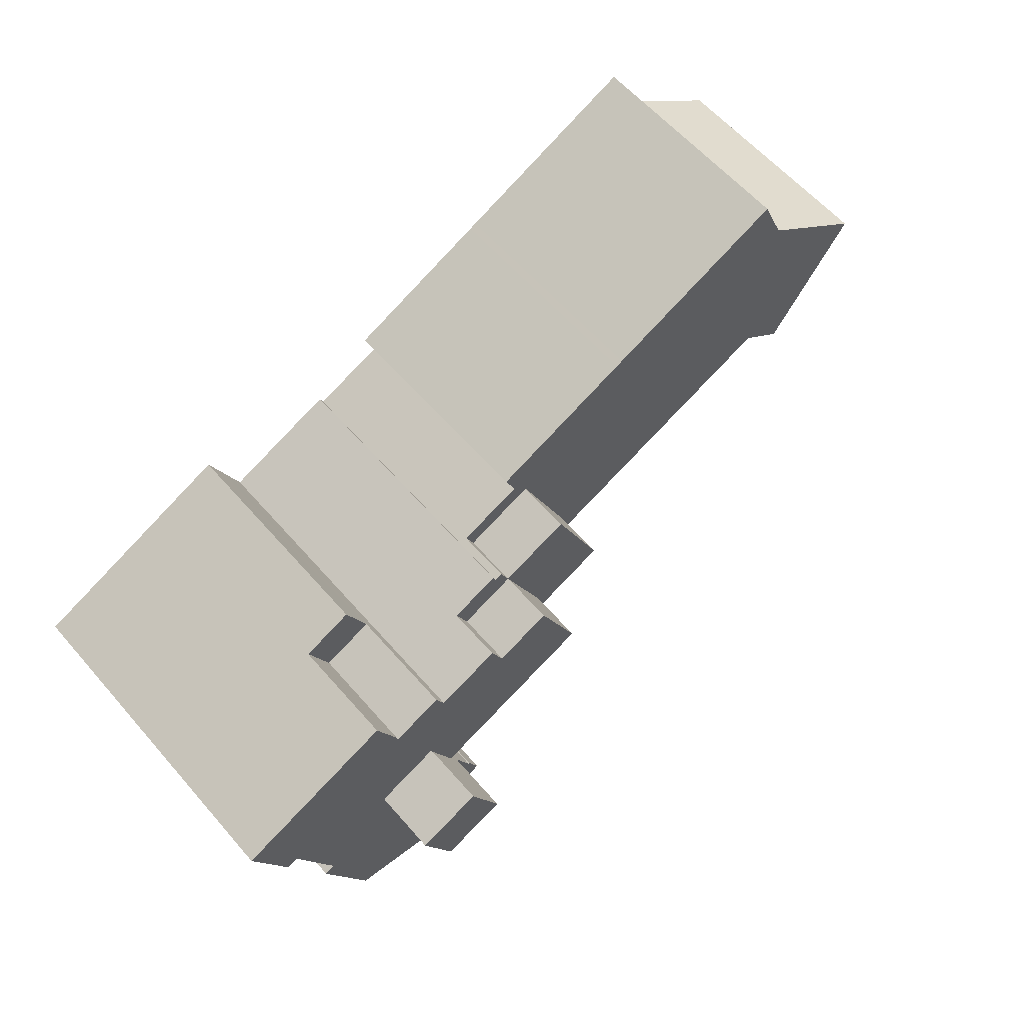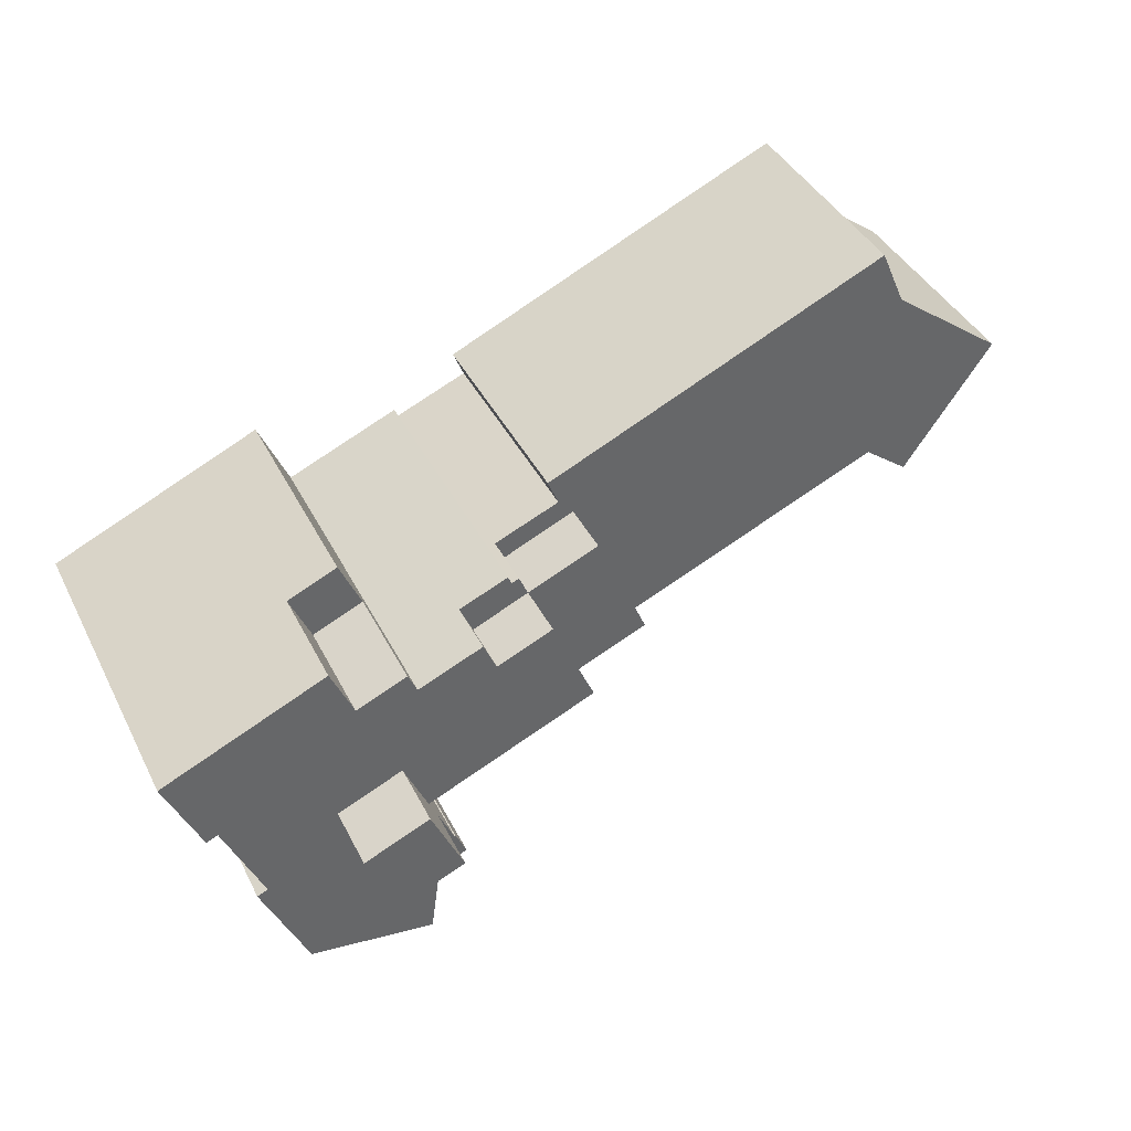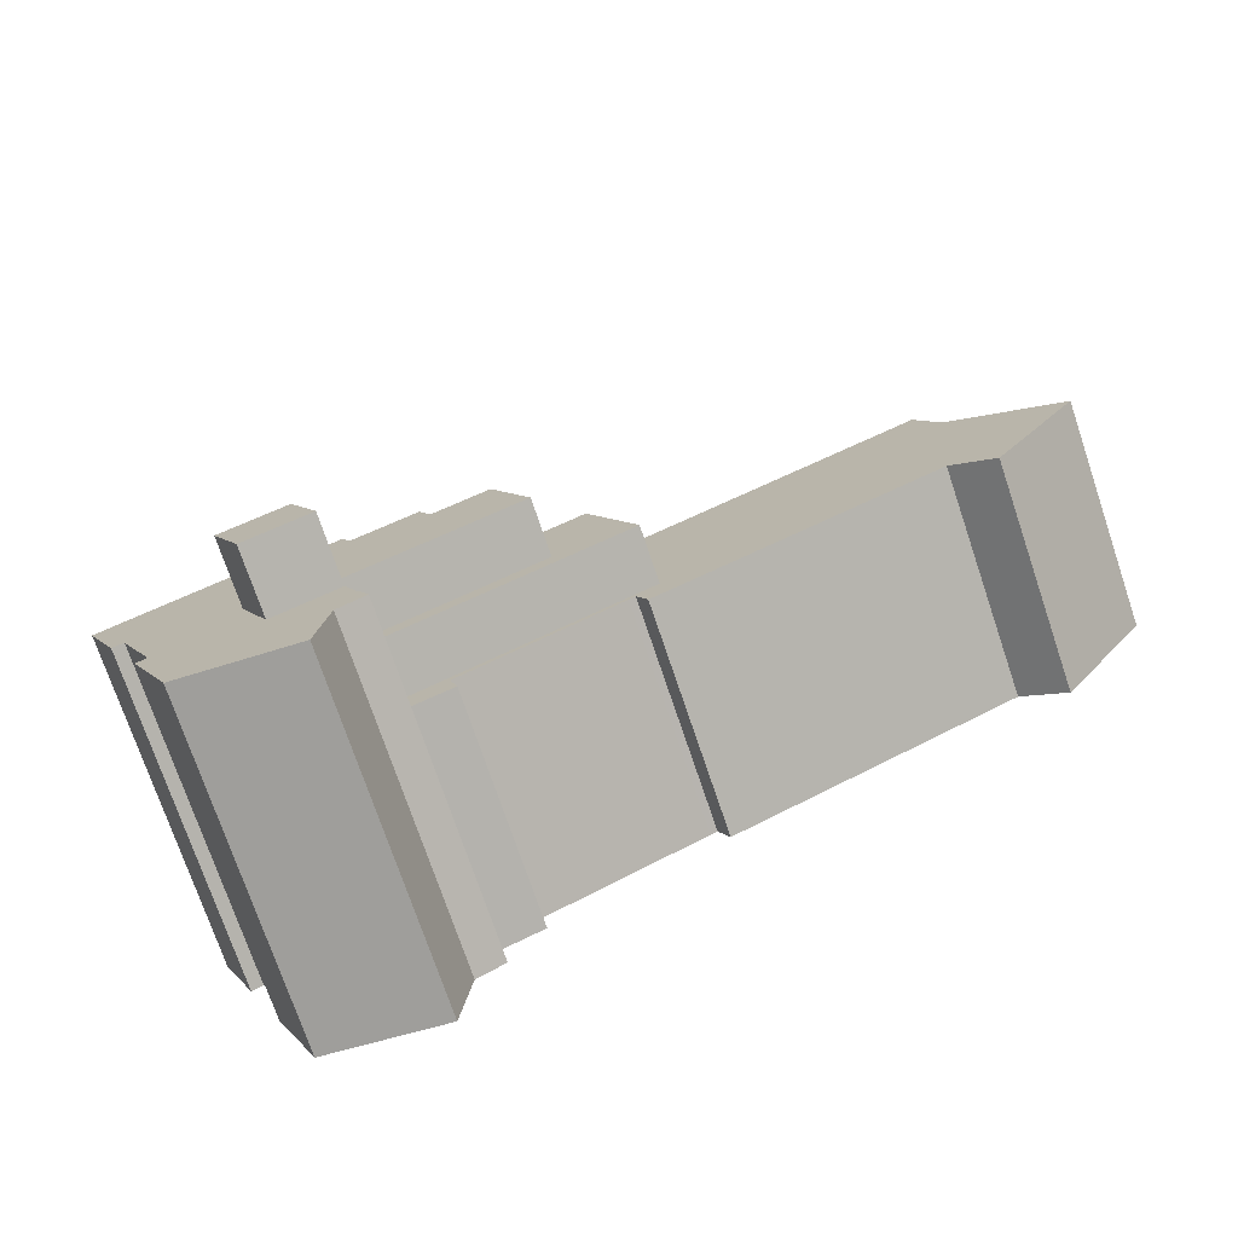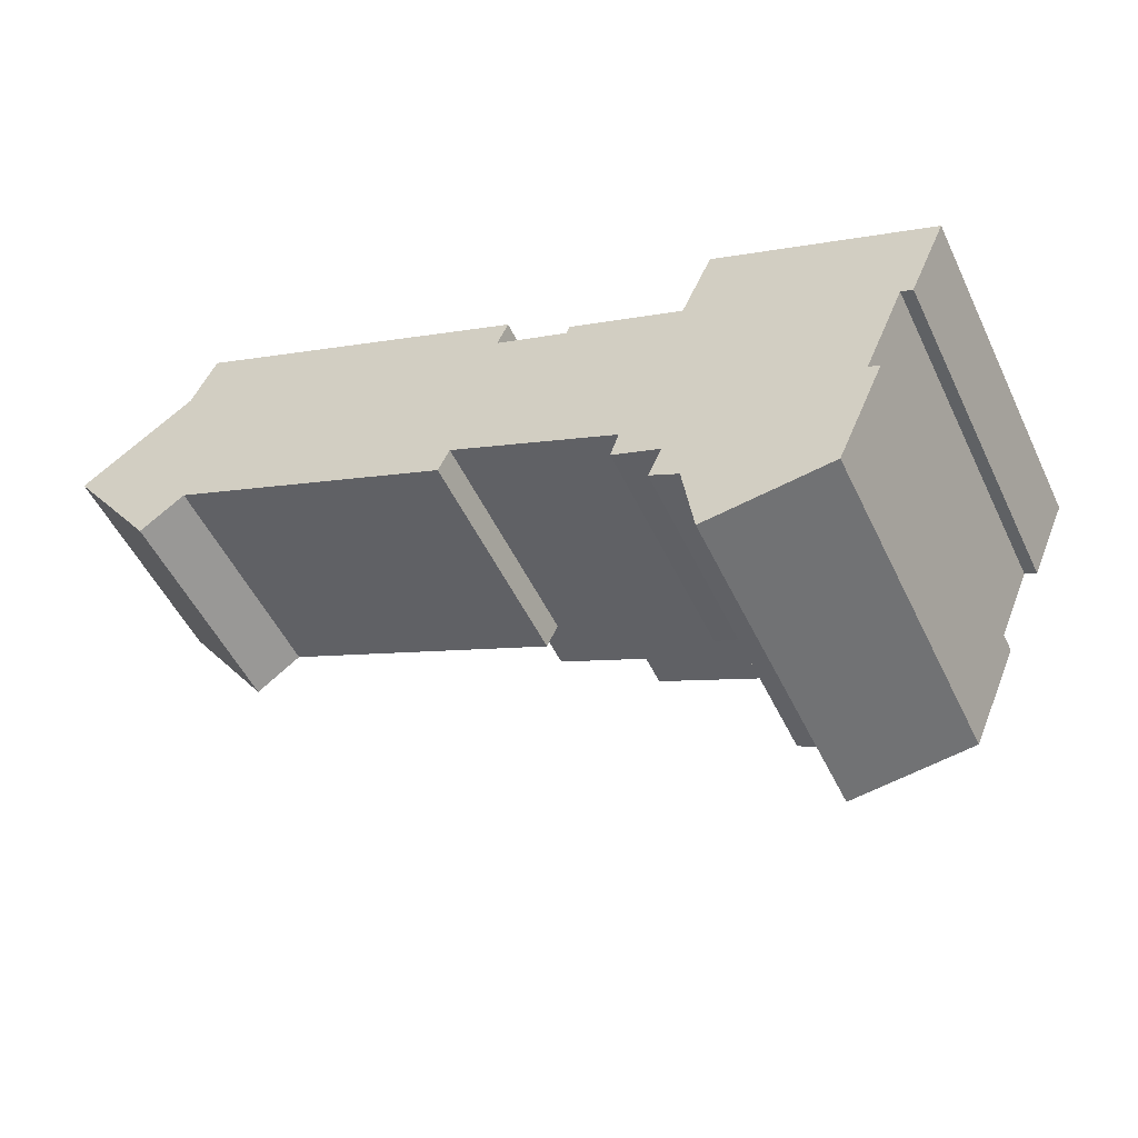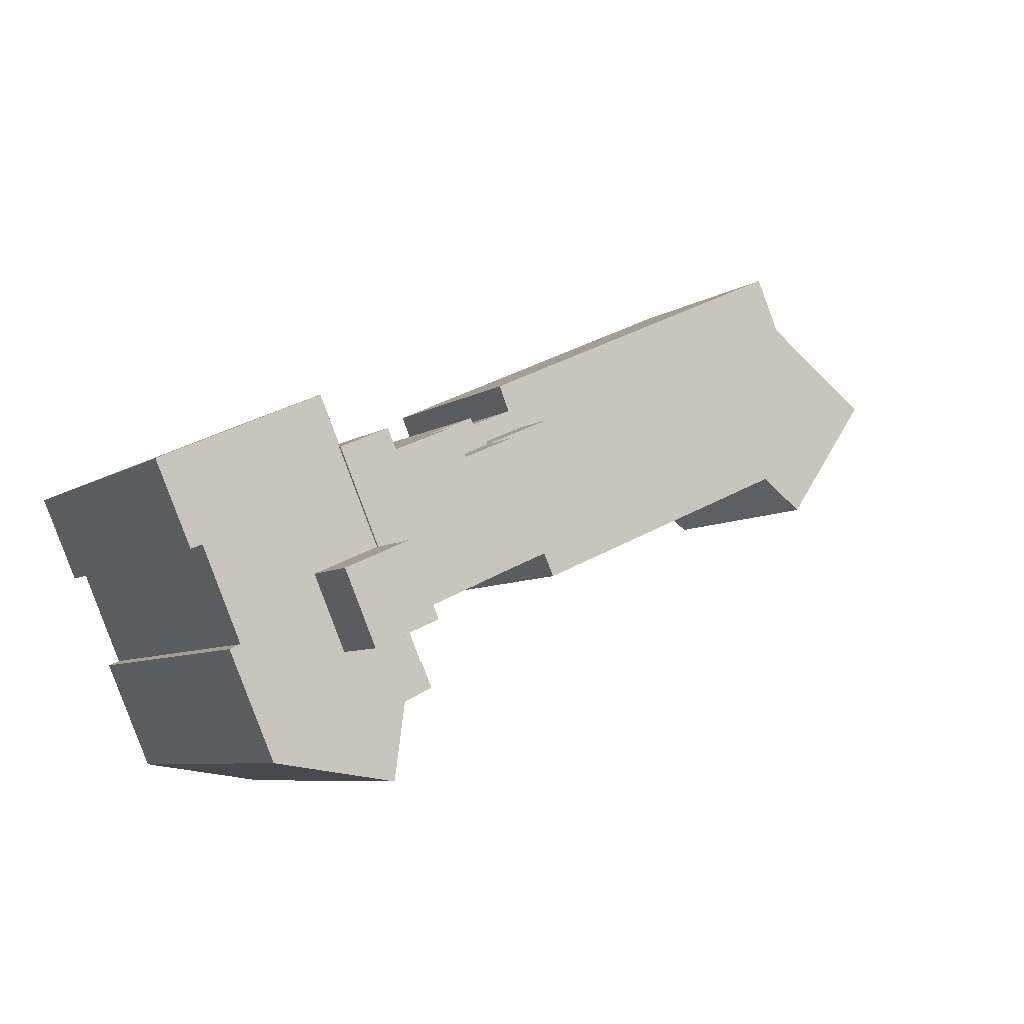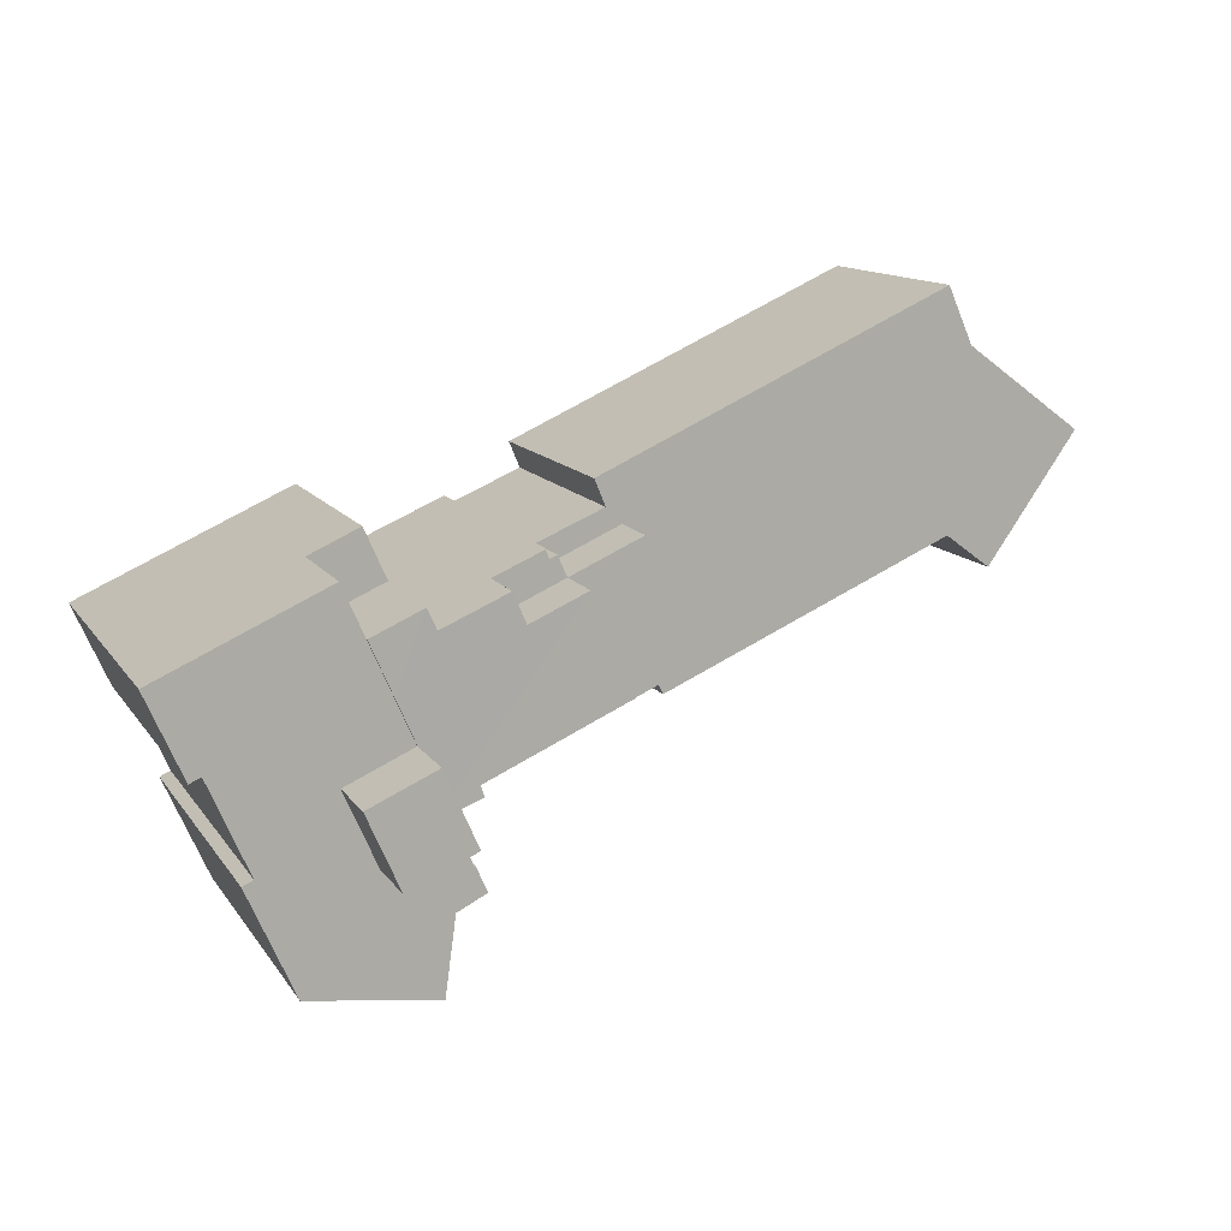
<metadata>
{"format":"obj","ext":"obj","renderer":"f3d","projection":"perspective","resolution":1024,"background":"white","views":[{"elev":60.1,"azim":139.3,"up":"+Z"},{"elev":40.1,"azim":155.3,"up":"+Z"},{"elev":-74.7,"azim":-161.3,"up":"+Z"},{"elev":-51.7,"azim":25.1,"up":"+Z"},{"elev":-7.2,"azim":150.2,"up":"+Z"},{"elev":12.7,"azim":158.7,"up":"+Z"}]}
</metadata>
<code>
v  30.84 2.74e-16 -4.475
v  29.54 14.71 -3.914
v  29.54 2.397e-16 -3.914
v  30.84 14.71 -4.475
v  34.17 3.619e-16 -5.91
v  30.84 17.59 -4.475
v  34.17 17.59 -5.91
v  27.75 14.71 -3.656
v  27.29 11.84 -4.711
v  27.75 11.84 -3.656
v  27.29 14.71 -4.711
v  42.85 17.46 -16.19
v  42.3 9.756e-16 -15.93
v  42.85 9.912e-16 -16.19
v  42.3 17.46 -15.93
v  36.33 17.46 -22.13
v  34.04 1.374e-15 -22.45
v  34.04 17.46 -22.45
v  40.5 17.46 -21.57
v  36.33 1.355e-15 -22.13
v  40.5 1.32e-15 -21.57
v  21.44 11.84 -8.011
v  20.97 14.71 -9.096
v  20.97 11.84 -9.096
v  23.6 11.84 -3.071
v  21.44 14.71 -8.011
v  23.6 14.71 -3.071
v  35.07 11.84 -3.873
v  37.23 11.84 -6.023
v  34.63 11.84 -4.867
v  35.75 11.84 -2.339
v  38.33 11.84 -3.504
v  11.96 11.84 -7.014
v  6.846 2.915e-16 -4.76
v  6.846 11.84 -4.76
v  11.96 4.295e-16 -7.014
v  14.15 11.84 -7.982
v  14.15 4.888e-16 -7.982
v  20.27 11.84 -10.68
v  20.27 6.54e-16 -10.68
v  21.54 11.84 -11.24
v  21.54 6.881e-16 -11.24
v  30.72 11.84 -13.93
v  30.29 9.338e-16 -15.25
v  30.72 8.527e-16 -13.93
v  30.29 11.84 -15.25
v  37.32 20.95 -15.07
v  36.84 17.46 -16.15
v  36.84 20.95 -16.15
v  38.49 20.95 -12.38
v  37.32 17.46 -15.07
v  38.49 17.46 -12.38
v  22.12 11.84 -9.975
v  22.46 6.207e-16 -10.14
v  22.12 6.108e-16 -9.975
v  22.46 11.84 -10.14
v  35.11 17.46 -10.88
v  35.11 17.59 -10.88
v  35.11 20.95 -10.88
v  45.67 17.46 -9.773
v  44.91 7.044e-16 -11.5
v  44.91 17.46 -11.5
v  46.75 17.46 -7.302
v  45.67 5.984e-16 -9.773
v  46.75 4.471e-16 -7.302
v  42.97 17.46 -14.38
v  43.95 17.46 -12.11
v  44.32 17.46 -11.26
v  42.97 8.803e-16 -14.38
v  44.32 6.893e-16 -11.26
v  43.95 7.418e-16 -12.11
v  33.46 20.95 -14.65
v  33.46 17.46 -14.65
v  24.51 11.84 -11.07
v  24.51 6.781e-16 -11.07
v  26.09 11.84 -11.8
v  26.09 7.226e-16 -11.8
v  33.85 17.46 -21.03
v  33.51 1.134e-15 -18.53
v  33.51 17.46 -18.53
v  33.85 1.288e-15 -21.03
v  33.46 11.84 -14.65
v  32.64 17.46 -16.53
v  32.64 11.84 -16.53
v  33.46 14.71 -14.65
v  33.94 14.71 -13.56
v  33.94 17.59 -13.56
v  33.94 20.95 -13.56
v  32.72 9.926e-16 -16.21
v  32.72 11.84 -16.21
v  41.06 17.46 -20.27
v  41.89 17.46 -18.39
v  41.06 1.241e-15 -20.27
v  41.89 1.126e-15 -18.39
v  24.66 14.71 -10.74
v  24.66 11.84 -10.74
v  38.33 2.146e-16 -3.504
v  35.75 1.432e-16 -2.339
v  38.33 17.46 -3.504
v  37.23 17.46 -6.023
v  32.08 17.46 -17.82
v  32.03 1.089e-15 -17.79
v  32.03 17.46 -17.79
v  32.08 1.091e-15 -17.82
v  30.18 17.59 -5.994
v  30.18 14.71 -5.994
v  27.29 17.59 -4.711
v  28.14 14.71 -3.819
v  28.31 14.71 -3.382
v  24.66 11.84 -2.352
v  24.38 1.367e-16 -2.233
v  24.66 1.44e-16 -2.352
v  24.38 11.84 -2.233
v  5.858 11.84 4.31
v  0 0 0
v  5.858 -2.639e-16 4.31
v  0 11.84 7.25e-16
v  28.02 17.59 -10.93
v  25.13 14.71 -9.651
v  25.13 17.59 -9.651
v  28.02 14.71 -10.93
v  32.59 17.46 -16.51
v  36.09 17.46 -8.624
v  6.586 11.84 -4.954
v  4.555 3.962e-16 -6.47
v  4.555 11.84 -6.47
v  6.586 3.033e-16 -4.954
v  34.63 17.59 -4.867
v  37.23 17.59 -6.023
v  28.31 2.071e-16 -3.382
v  27.75 2.239e-16 -3.656
v  28.14 2.338e-16 -3.819
v  32.59 11.84 -16.51
v  32.59 1.011e-15 -16.51
v  2.077 11.84 -2.95
v  2.077 1.806e-16 -2.95
v  24.94 5.444e-17 -0.889
v  24.94 11.84 -0.889
v  7.119 11.84 7.189
v  10.89 11.84 5.479
v  13.63 11.84 4.239
v  17 11.84 2.708
v  17.34 11.84 2.554
v  20.2 11.84 1.26
v  24.61 11.84 -0.742
v  26.3 17.59 -6.969
v  36.09 17.59 -8.624
v  7.119 -4.402e-16 7.189
v  26.3 14.71 -6.969
v  34.63 2.98e-16 -4.867
v  35.07 2.372e-16 -3.873
v  24.61 4.543e-17 -0.742
v  20.2 -7.715e-17 1.26
v  17.34 -1.564e-16 2.554
v  17 -1.658e-16 2.708
v  13.63 -2.596e-16 4.239
v  10.89 -3.355e-16 5.479
g defaultobject
f 1 2 3
f 2 1 4
f 4 1 5
f 4 5 6
f 6 5 7
f 8 9 10
f 9 8 11
f 12 13 14
f 13 12 15
f 16 17 18
f 17 16 19
f 17 19 20
f 20 19 21
f 22 23 24
f 23 22 25
f 23 25 26
f 26 25 27
f 28 29 30
f 29 28 31
f 29 31 32
f 33 34 35
f 34 33 36
f 36 33 37
f 36 37 38
f 38 37 39
f 38 39 40
f 40 39 41
f 40 41 42
f 43 44 45
f 44 43 46
f 47 48 49
f 48 47 50
f 48 50 51
f 51 50 52
f 53 54 55
f 54 53 56
f 50 57 52
f 57 50 58
f 58 50 59
f 60 61 62
f 61 60 63
f 61 63 64
f 64 63 65
f 66 13 15
f 13 66 67
f 13 67 68
f 13 68 69
f 69 68 70
f 69 70 71
f 72 48 73
f 48 72 49
f 74 54 56
f 54 74 75
f 75 74 76
f 75 76 77
f 78 79 80
f 79 78 81
f 81 78 18
f 81 18 17
f 82 83 84
f 83 82 85
f 83 85 86
f 83 86 73
f 73 86 87
f 73 87 72
f 72 87 58
f 72 58 59
f 72 59 88
f 46 89 44
f 89 46 90
f 91 21 19
f 21 91 92
f 21 92 12
f 21 12 93
f 93 12 14
f 93 14 94
f 95 24 23
f 24 95 96
f 96 95 85
f 96 85 82
f 97 31 98
f 31 97 32
f 32 97 65
f 32 65 99
f 99 65 63
f 41 55 42
f 55 41 53
f 99 29 32
f 29 99 100
f 68 61 70
f 61 68 62
f 101 102 103
f 102 101 104
f 104 101 80
f 104 80 79
f 105 11 106
f 11 105 107
f 8 106 11
f 106 8 108
f 106 108 109
f 106 109 2
f 106 2 4
f 110 111 112
f 111 110 113
f 114 115 116
f 115 114 117
f 88 49 72
f 49 88 59
f 49 59 50
f 49 50 47
f 118 119 120
f 119 118 121
f 121 118 87
f 121 87 86
f 78 16 18
f 16 78 19
f 19 78 80
f 19 80 101
f 19 101 91
f 91 101 103
f 91 103 83
f 83 103 122
f 83 92 91
f 92 83 73
f 92 73 48
f 48 12 92
f 12 48 51
f 12 51 15
f 15 51 52
f 15 52 66
f 66 52 67
f 67 52 57
f 67 57 123
f 67 123 68
f 68 123 100
f 68 100 62
f 62 100 60
f 60 100 63
f 63 100 99
f 124 125 126
f 125 124 35
f 125 35 127
f 127 35 34
f 100 30 29
f 30 100 128
f 128 100 129
f 2 130 3
f 130 2 109
f 131 110 112
f 110 131 10
f 10 131 132
f 10 132 8
f 8 132 108
f 109 132 130
f 132 109 108
f 90 133 89
f 134 103 102
f 103 134 89
f 103 89 133
f 103 133 122
f 83 133 84
f 133 83 122
f 135 115 117
f 115 135 136
f 136 135 126
f 136 126 125
f 11 25 9
f 25 11 27
f 76 45 77
f 45 76 43
f 113 137 111
f 137 113 138
f 114 135 117
f 135 114 126
f 126 114 139
f 126 139 140
f 126 140 124
f 124 140 141
f 124 141 35
f 35 141 33
f 33 141 142
f 33 142 37
f 37 142 143
f 37 143 144
f 37 144 39
f 39 144 145
f 39 145 24
f 24 145 22
f 22 145 25
f 25 145 113
f 25 113 9
f 113 145 138
f 9 113 110
f 9 110 10
f 24 41 39
f 41 24 53
f 53 24 96
f 53 96 56
f 56 96 74
f 74 96 76
f 76 96 82
f 76 82 43
f 43 82 46
f 46 82 90
f 90 82 84
f 84 133 90
f 146 118 120
f 118 146 107
f 118 107 87
f 87 107 105
f 87 105 6
f 87 6 7
f 87 7 58
f 58 7 128
f 58 128 147
f 147 128 129
f 139 116 148
f 116 139 114
f 149 120 119
f 120 149 11
f 120 11 146
f 146 11 107
f 31 30 98
f 30 31 28
f 150 7 5
f 7 150 151
f 7 151 30
f 30 151 98
f 7 30 128
f 6 106 4
f 106 6 105
f 152 111 137
f 98 89 97
f 89 98 44
f 44 98 151
f 44 151 150
f 44 150 5
f 44 5 45
f 45 5 1
f 45 1 77
f 77 1 3
f 77 3 130
f 77 130 132
f 77 132 75
f 75 132 131
f 75 131 112
f 75 112 54
f 54 112 55
f 55 112 111
f 55 111 42
f 42 111 40
f 40 111 152
f 40 152 153
f 40 153 38
f 38 153 154
f 38 154 36
f 36 154 155
f 36 155 156
f 36 156 34
f 34 156 157
f 34 157 148
f 34 148 127
f 127 148 125
f 125 148 116
f 125 116 136
f 136 116 115
f 97 64 65
f 64 97 61
f 61 97 70
f 70 97 71
f 71 97 69
f 69 97 13
f 13 97 20
f 20 97 17
f 17 97 81
f 81 97 79
f 79 97 104
f 104 97 89
f 104 89 134
f 104 134 102
f 13 94 14
f 94 13 93
f 93 13 21
f 21 13 20
f 27 149 119
f 149 27 11
f 26 95 23
f 95 26 27
f 95 27 119
f 95 119 85
f 85 119 121
f 85 121 86
f 157 139 148
f 139 157 140
f 140 157 156
f 140 156 141
f 141 156 155
f 141 155 142
f 142 155 154
f 142 154 143
f 143 154 153
f 143 153 144
f 144 153 152
f 144 152 145
f 145 152 137
f 145 137 138
f 147 57 58
f 57 147 123
f 123 147 129
f 123 129 100

</code>
